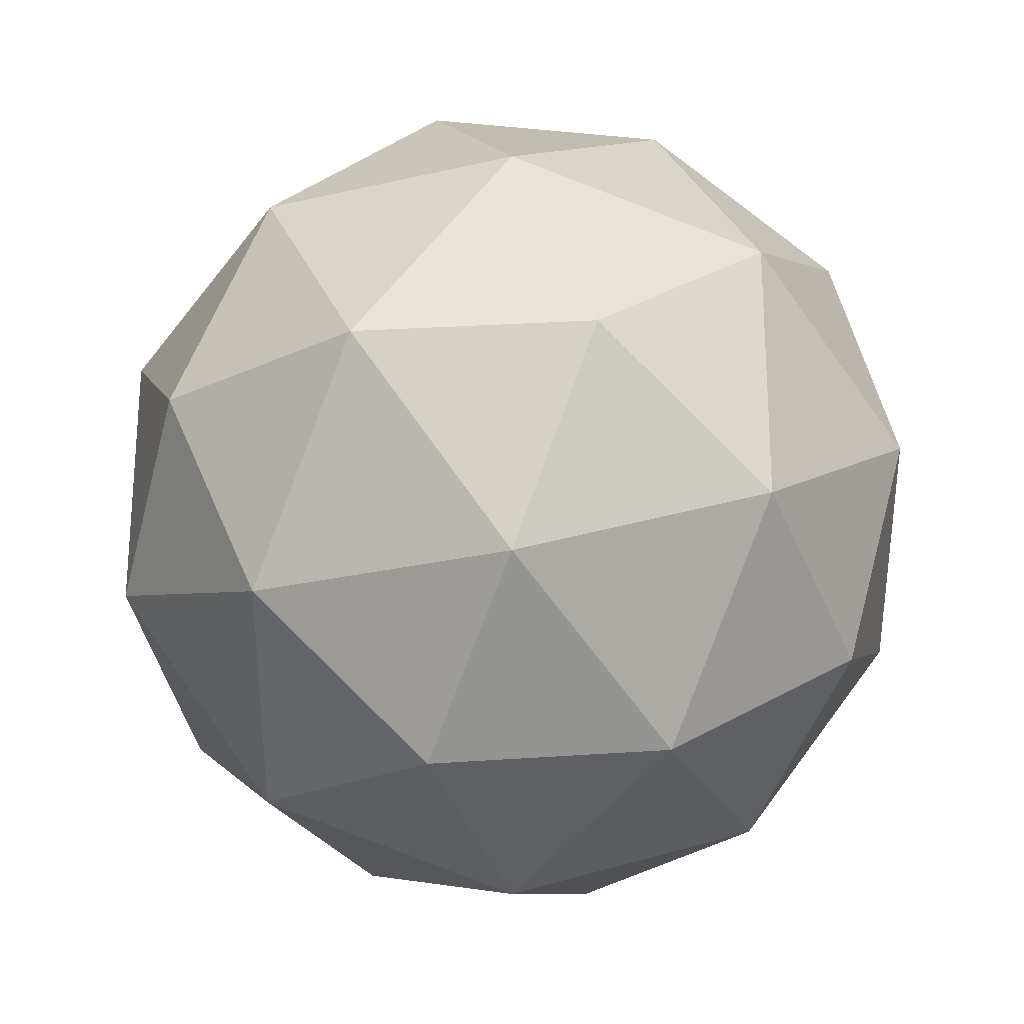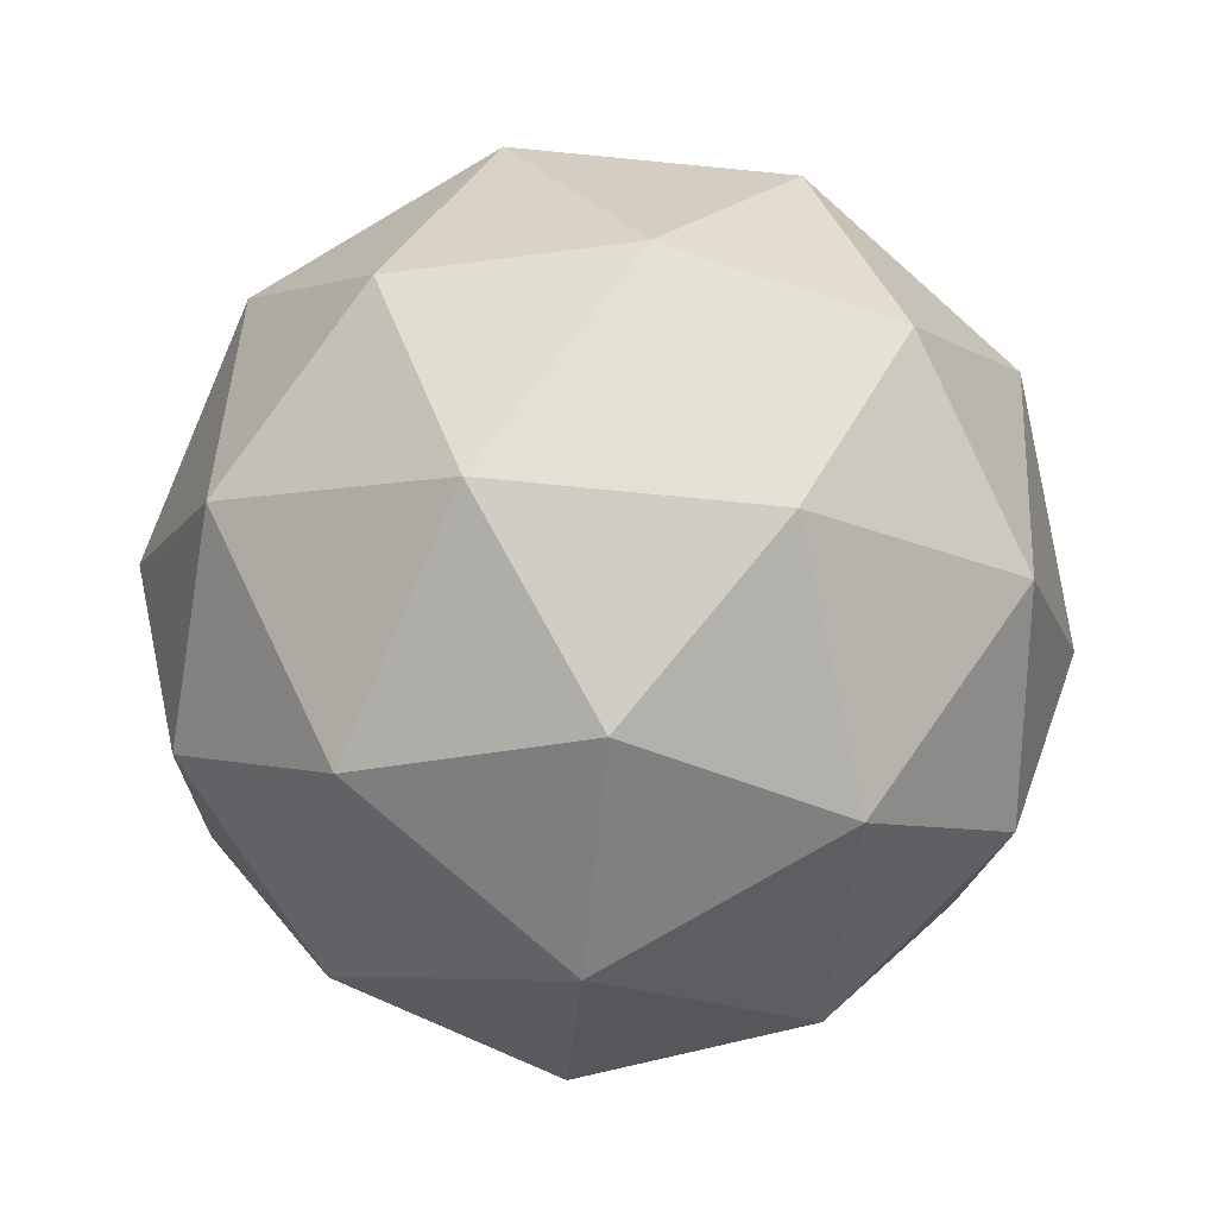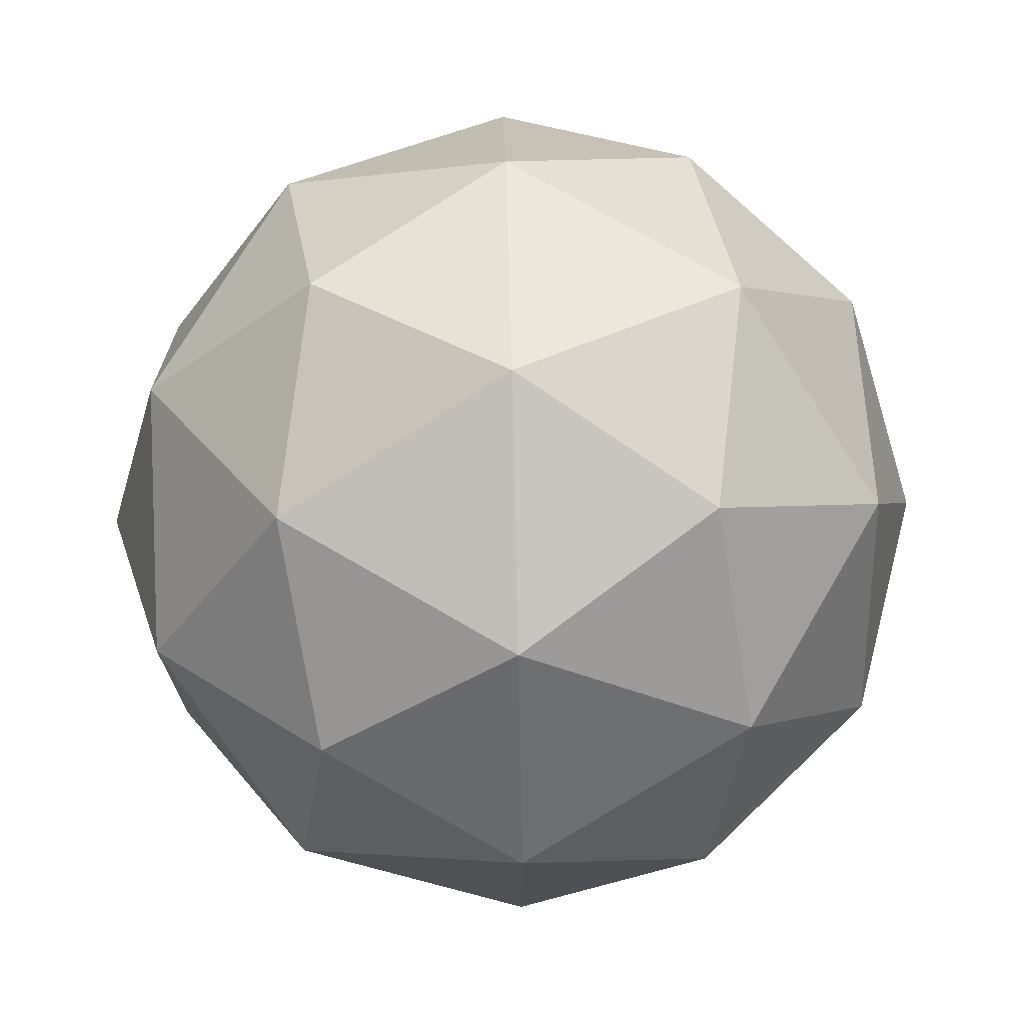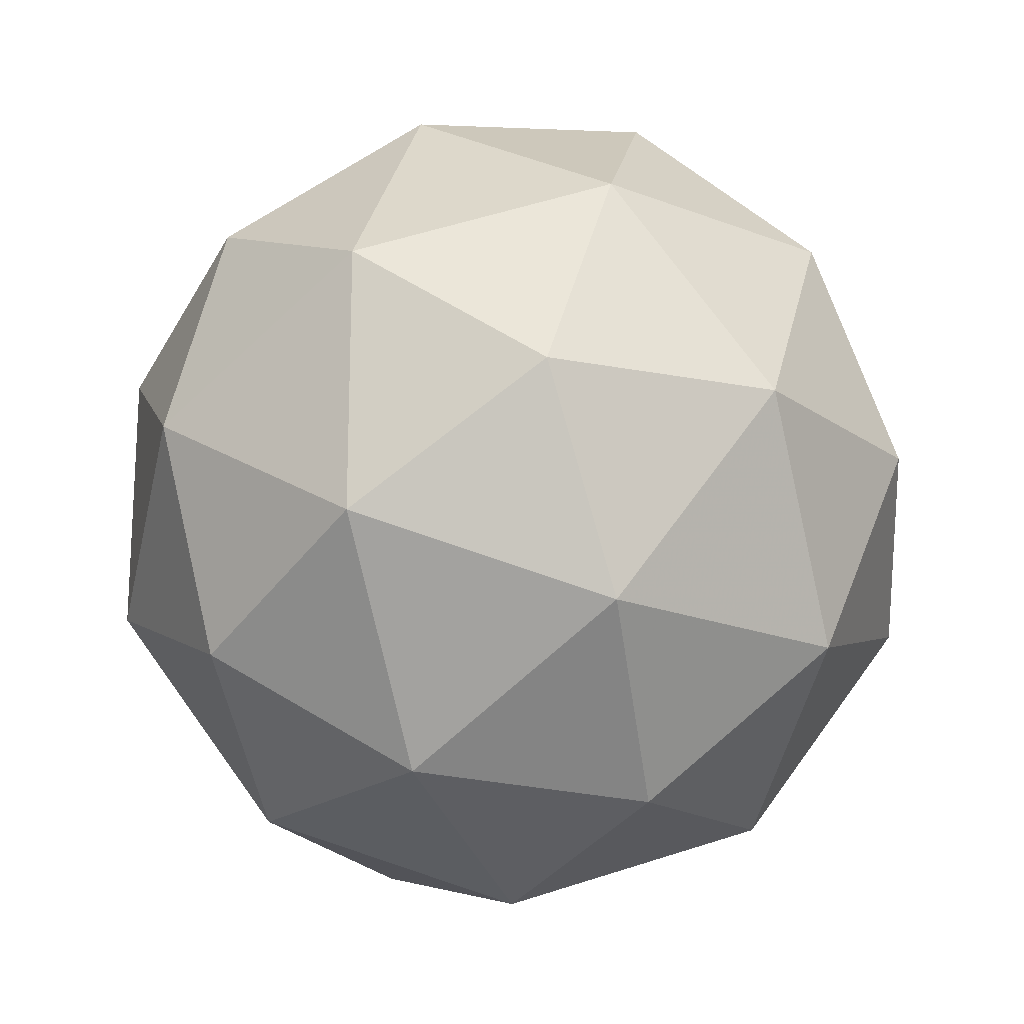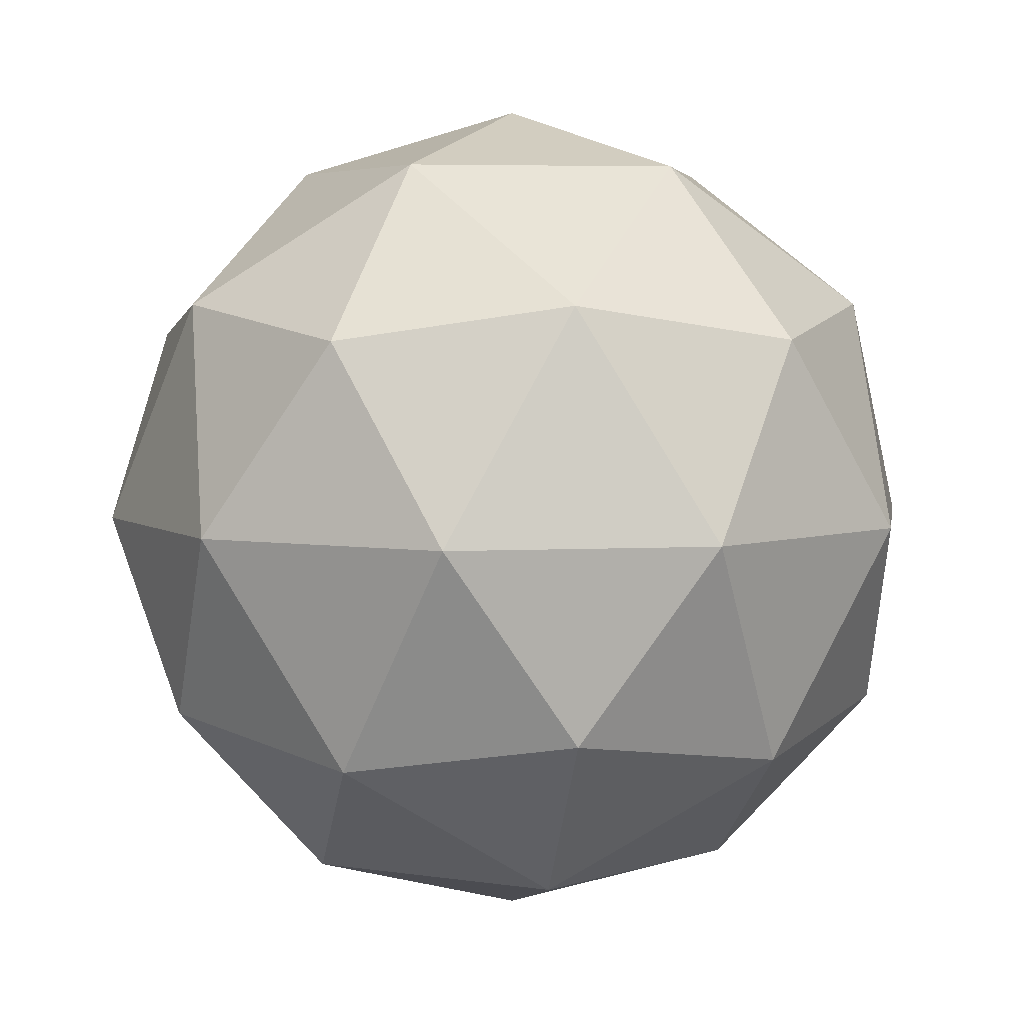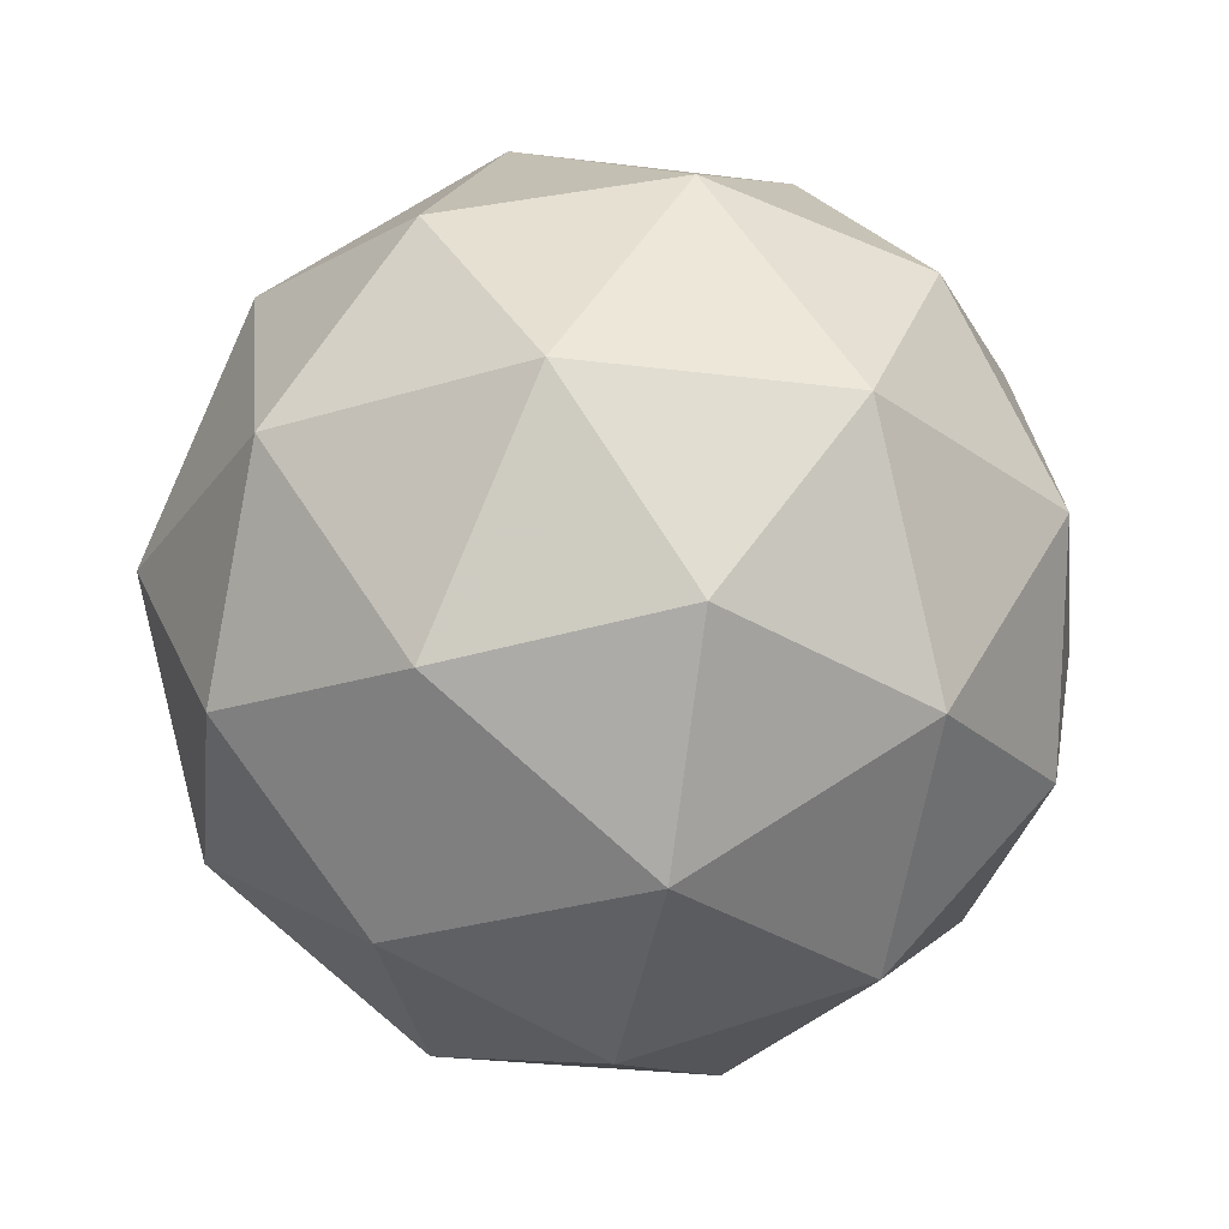
<metadata>
{"format":"obj","ext":"obj","renderer":"f3d","projection":"perspective","resolution":1024,"background":"white","views":[{"elev":-25.3,"azim":169.2,"up":"+Z"},{"elev":-76.5,"azim":84.5,"up":"+Y"},{"elev":72.1,"azim":88.6,"up":"+Z"},{"elev":-19.7,"azim":-67.8,"up":"+Z"},{"elev":4.9,"azim":44.6,"up":"+Y"},{"elev":-28.4,"azim":115.2,"up":"+Y"}]}
</metadata>
<code>
g ASKR-i13-g74-s2168
v 2614 -3420 -4634
v 2703 -3389 -4569
v 2580 -3389 -4529
v 2766 -3304 -4523
v 2792 -3321 -4634
v 2503 -3389 -4634
v 2580 -3389 -4739
v 2703 -3389 -4699
v 2813 -3210 -4569
v 2556 -3304 -4455
v 2669 -3321 -4464
v 2614 -3210 -4424
v 2426 -3304 -4634
v 2469 -3321 -4529
v 2414 -3210 -4569
v 2556 -3304 -4812
v 2469 -3321 -4739
v 2490 -3210 -4804
v 2766 -3304 -4744
v 2669 -3321 -4804
v 2737 -3210 -4804
v 2737 -3210 -4464
v 2490 -3210 -4464
v 2414 -3210 -4699
v 2614 -3210 -4844
v 2813 -3210 -4699
v 2672 -3116 -4455
v 2758 -3100 -4529
v 2648 -3031 -4529
v 2462 -3116 -4523
v 2559 -3100 -4464
v 2524 -3031 -4569
v 2462 -3116 -4744
v 2435 -3100 -4634
v 2524 -3031 -4699
v 2672 -3116 -4812
v 2559 -3100 -4804
v 2648 -3031 -4739
v 2802 -3116 -4634
v 2758 -3100 -4739
v 2724 -3031 -4634
v 2614 -3000 -4634
f 1 2 3
f 4 2 5
f 1 3 6
f 1 6 7
f 1 7 8
f 4 5 9
f 10 11 12
f 13 14 15
f 16 17 18
f 19 20 21
f 4 9 22
f 10 12 23
f 13 15 24
f 16 18 25
f 19 21 26
f 27 28 29
f 30 31 32
f 33 34 35
f 36 37 38
f 39 40 41
f 41 38 42
f 41 40 38
f 40 36 38
f 38 35 42
f 38 37 35
f 37 33 35
f 35 32 42
f 35 34 32
f 34 30 32
f 32 29 42
f 32 31 29
f 31 27 29
f 29 41 42
f 29 28 41
f 28 39 41
f 26 40 39
f 26 21 40
f 21 36 40
f 25 37 36
f 25 18 37
f 18 33 37
f 24 34 33
f 24 15 34
f 15 30 34
f 23 31 30
f 23 12 31
f 12 27 31
f 22 28 27
f 22 9 28
f 9 39 28
f 21 25 36
f 21 20 25
f 20 16 25
f 18 24 33
f 18 17 24
f 17 13 24
f 15 23 30
f 15 14 23
f 14 10 23
f 12 22 27
f 12 11 22
f 11 4 22
f 9 26 39
f 9 5 26
f 5 19 26
f 8 20 19
f 8 7 20
f 7 16 20
f 7 17 16
f 7 6 17
f 6 13 17
f 6 14 13
f 6 3 14
f 3 10 14
f 5 8 19
f 5 2 8
f 2 1 8
f 3 11 10
f 3 2 11
f 2 4 11
f 2 4 11

</code>
